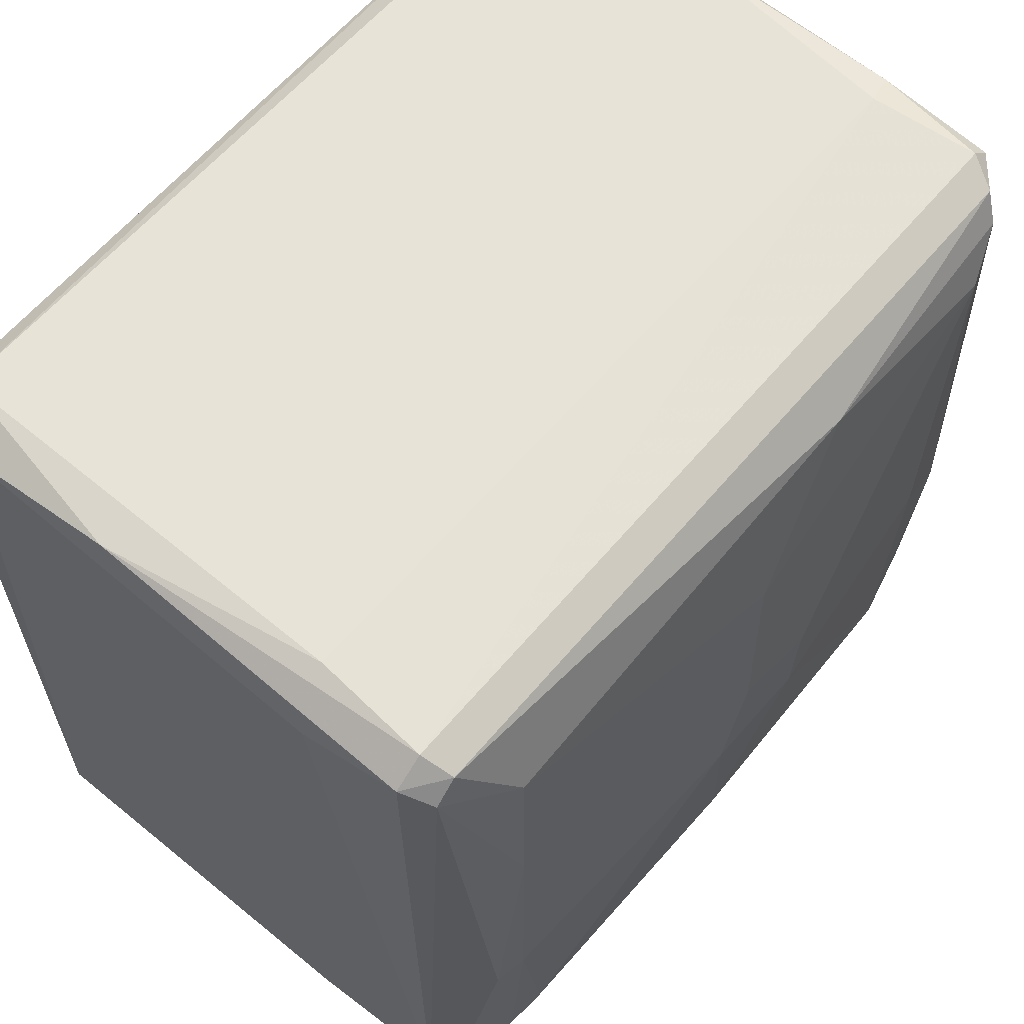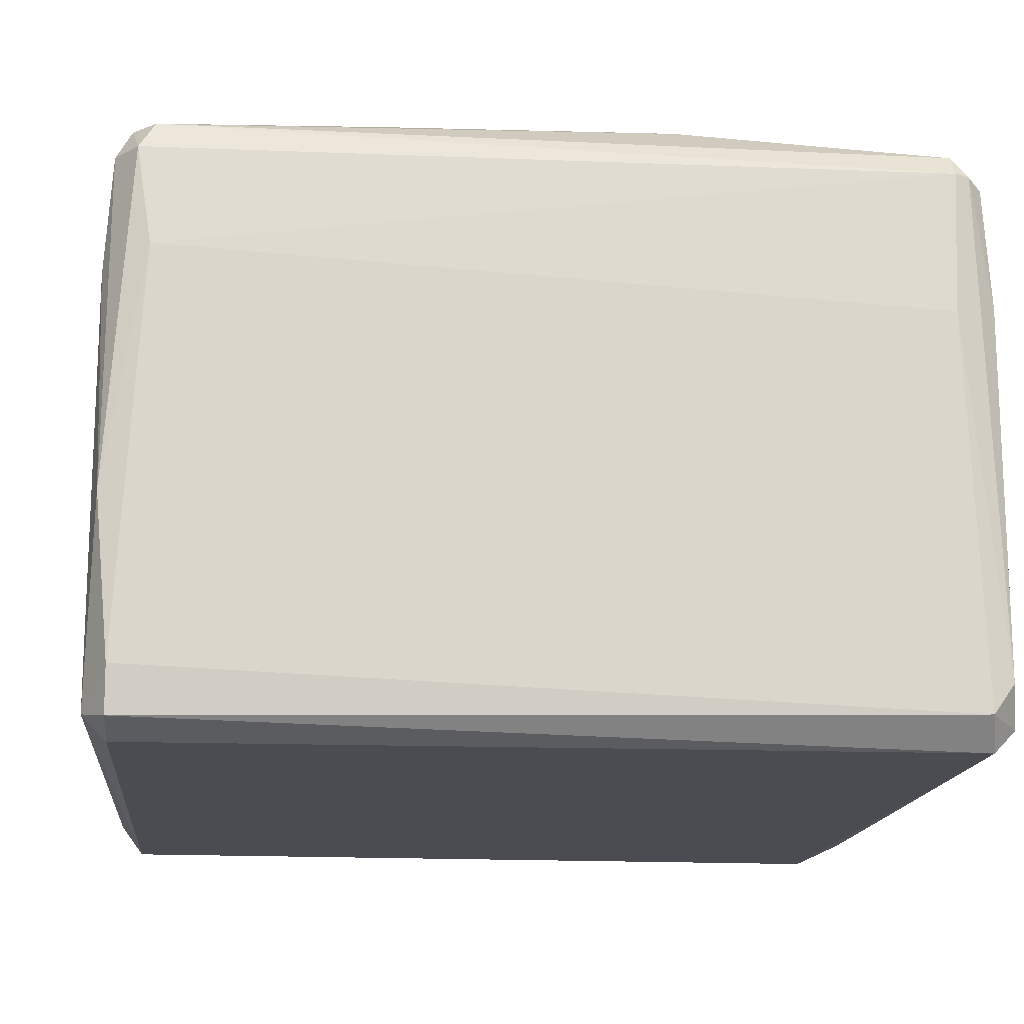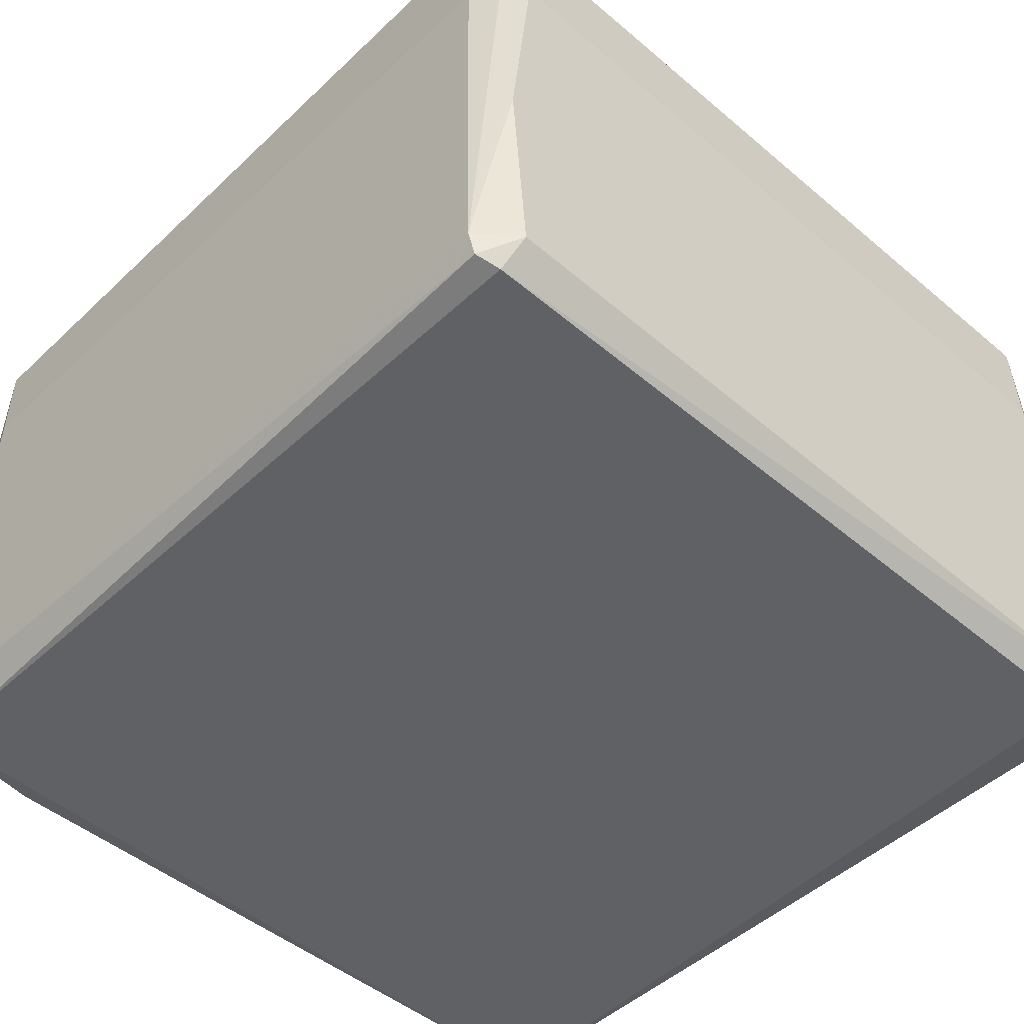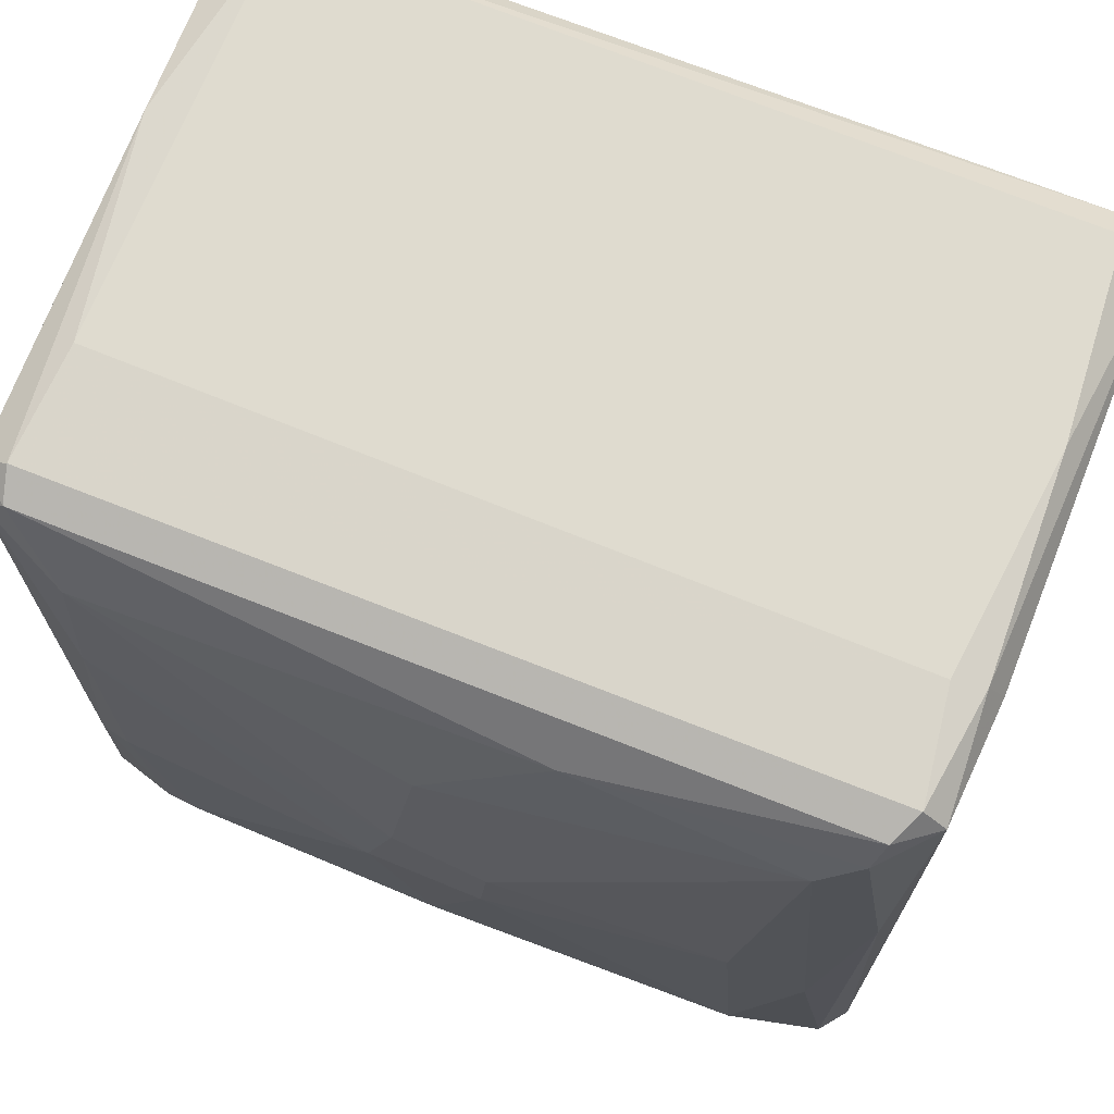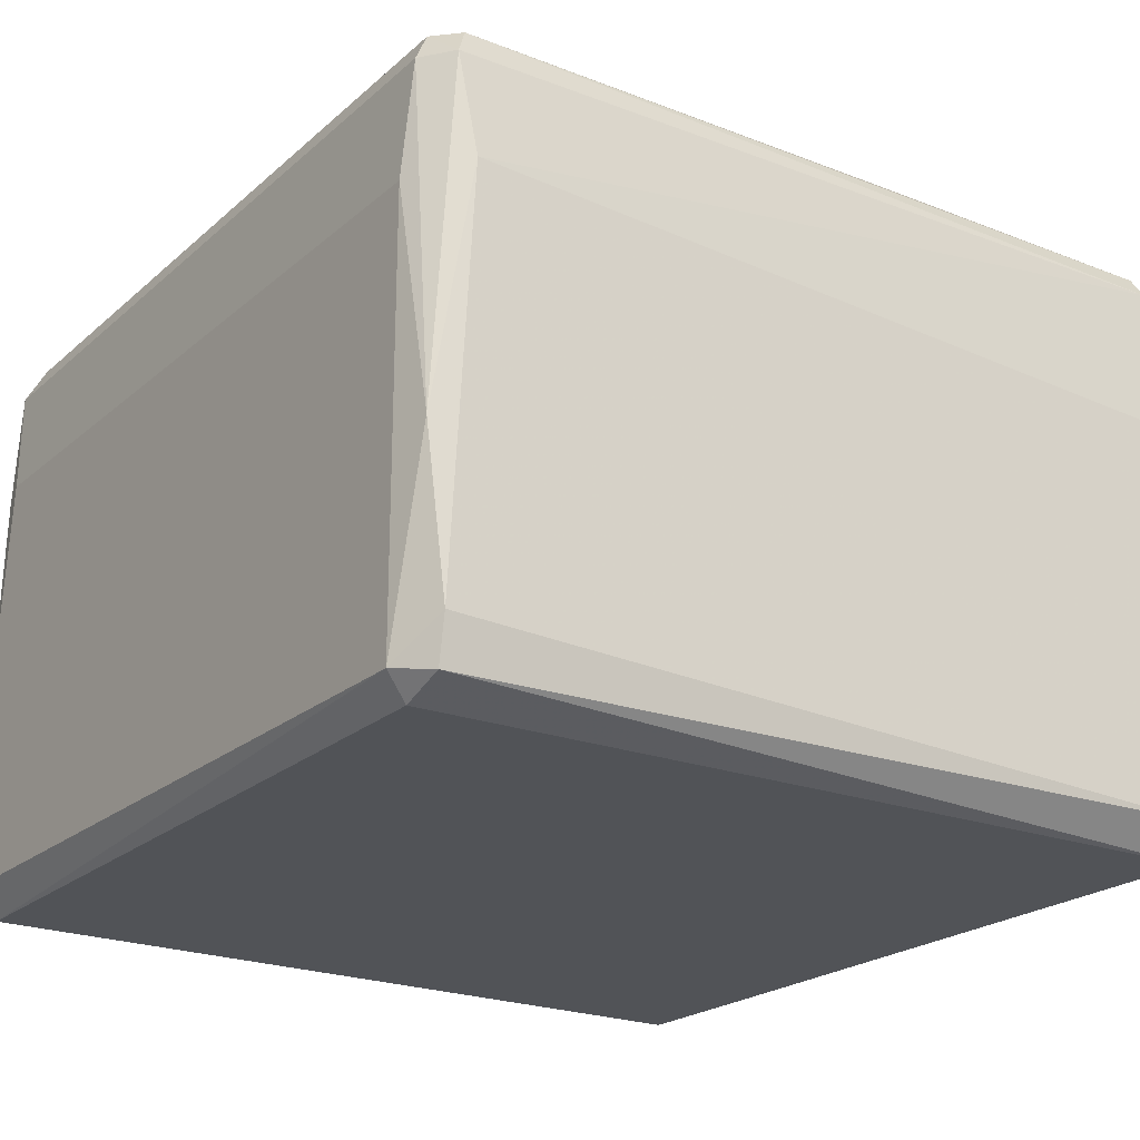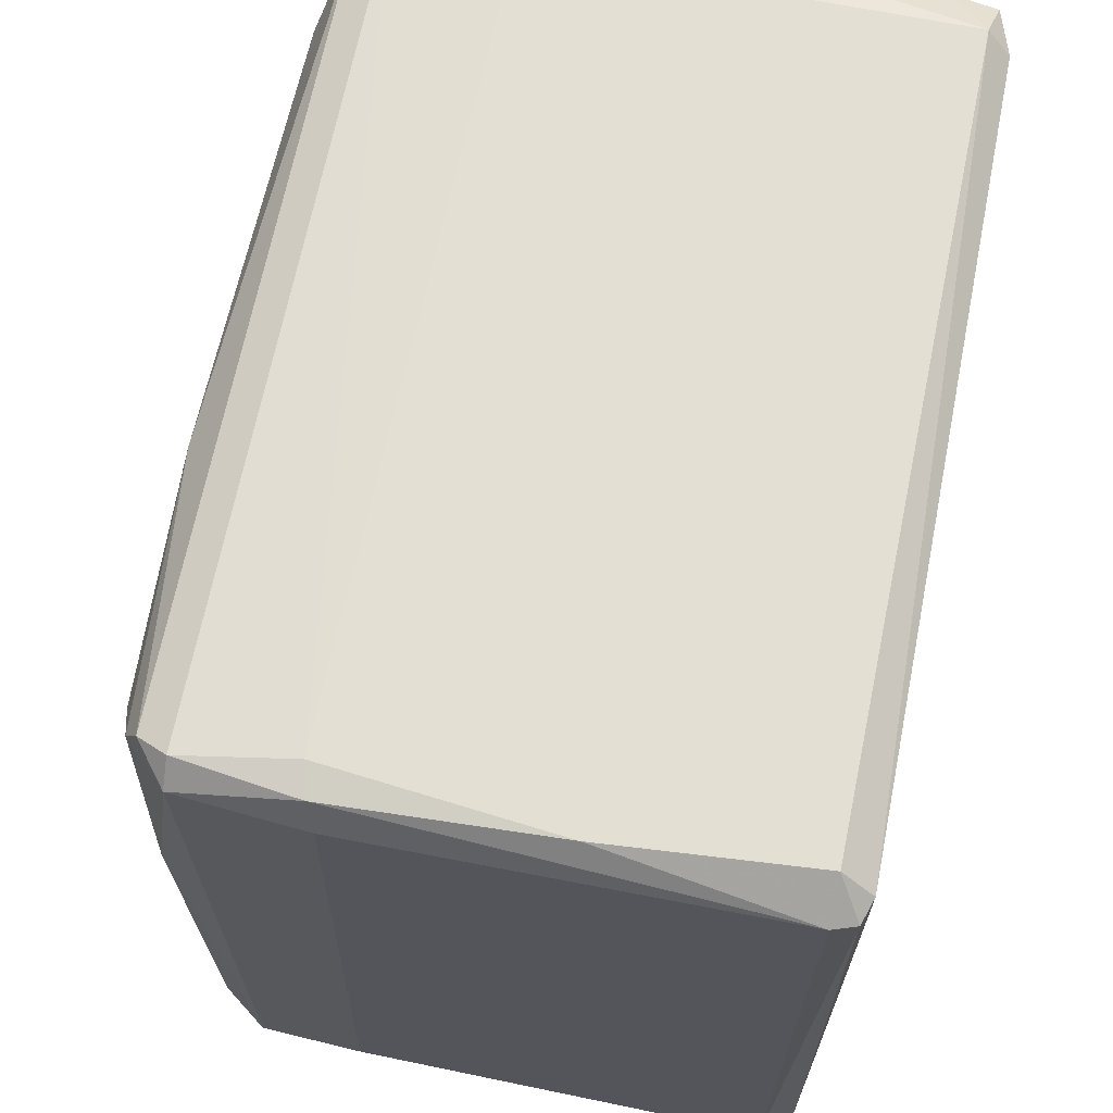
<metadata>
{"format":"obj","ext":"obj","renderer":"f3d","projection":"perspective","resolution":1024,"background":"white","views":[{"elev":62.3,"azim":-49.9,"up":"+Y"},{"elev":-15.5,"azim":-96.0,"up":"+Z"},{"elev":-48.2,"azim":136.5,"up":"+Z"},{"elev":70.4,"azim":21.7,"up":"+Y"},{"elev":-22.1,"azim":-124.3,"up":"+Z"},{"elev":67.1,"azim":101.3,"up":"+Y"}]}
</metadata>
<code>
o convex_0
v -0.00504 -0.00314 0.02869
v 0.03342 0.03533 -0.006628
v 0.03405 0.03469 0.01103
v 0.03468 -0.03467 -0.02239
v -0.03468 0.03344 -0.02428
v -0.03468 -0.03467 -0.0205
v 0.03279 -0.03404 0.02175
v -0.03342 0.03154 0.02301
v -0.03405 -0.03341 0.02112
v 0.03468 0.03281 -0.02491
v 0.0309 0.03091 0.02427
v -0.03279 -0.0334 -0.02555
v -0.03216 0.03469 0.02049
v 0.03342 -0.03278 -0.02555
v 0.02522 -0.02773 0.02553
v -0.02775 -0.03026 0.0249
v 0.03532 -0.03152 0.01166
v -0.0309 0.03343 -0.02555
v -0.03532 0.03154 0.01228
v -0.03153 0.03533 -0.02365
v -0.03279 -0.03531 0.01039
v 0.03468 0.03281 0.02049
v -0.02712 0.02712 0.02553
v 0.005041 0.003166 0.02869
v -0.03532 -0.03277 -0.02302
v 0.03279 -0.03531 -0.02302
v 0.03279 0.03343 -0.02555
v 0.03532 0.0328 -0.02302
v 0.03153 -0.03531 0.01229
v -0.03532 -0.03152 0.009135
v 0.03027 -0.006922 0.02553
v -0.03027 -0.01008 0.02553
v 0.03216 0.03533 -0.02302
v 0.03279 0.03469 0.02049
v -0.03153 0.03533 0.01103
v 0.009459 0.03028 0.02553
v -0.03216 -0.03531 -0.02365
v 0.03532 -0.03278 -0.02302
v -0.03532 0.03344 -0.0205
v -0.03279 -0.03467 0.02049
v 0.03468 -0.03278 0.02049
v 0.03532 0.03217 0.01039
v -0.001258 -0.02395 0.02679
v -0.03468 -0.03215 0.02112
v 0.02775 0.02712 0.02553
v -0.000629 0.01893 0.02743
v -0.001258 -0.03152 0.0249
v 0.03153 0.03533 0.01166
v -0.03468 0.0328 0.02049
v 0.03342 0.01263 0.02364
v -0.03153 0.03343 0.02301
v 0.02397 -0.001246 0.02679
v -0.02775 0.01325 0.02616
v 0.03279 -0.02836 0.02364
v 0.004412 -0.003769 0.02869
v -0.002517 0.005683 0.02869
v 0.03153 0.03343 0.02301
v -0.03342 -0.03215 0.02301
v -0.008193 -0.0334 0.02364
v -0.02775 -0.009446 0.02616
v 0.02397 -0.03467 -0.02491
v 0.03279 -0.03467 0.01985
v -0.03468 0.03469 -0.00726
v -0.02459 -0.02836 0.02553
f 60 16 64
f 12 5 18
f 18 5 20
f 9 6 21
f 5 12 25
f 14 4 26
f 10 14 27
f 14 12 27
f 12 18 27
f 18 20 27
f 2 3 28
f 26 4 29
f 21 26 29
f 25 6 30
f 19 25 30
f 20 2 33
f 10 27 33
f 27 20 33
f 2 28 33
f 28 10 33
f 22 3 34
f 2 20 35
f 21 6 37
f 6 25 37
f 25 12 37
f 26 21 37
f 4 14 38
f 14 10 38
f 17 4 38
f 10 28 38
f 28 17 38
f 20 5 39
f 5 25 39
f 25 19 39
f 9 21 40
f 21 29 40
f 4 17 41
f 17 22 41
f 3 22 42
f 22 17 42
f 28 3 42
f 17 28 42
f 6 9 44
f 30 6 44
f 19 30 44
f 31 11 45
f 11 36 45
f 45 36 46
f 36 23 46
f 24 45 46
f 7 15 47
f 15 43 47
f 3 2 48
f 34 3 48
f 13 34 48
f 35 13 48
f 2 35 48
f 44 8 49
f 19 44 49
f 22 11 50
f 11 31 50
f 41 22 50
f 8 23 51
f 34 13 51
f 23 36 51
f 49 8 51
f 13 49 51
f 15 31 52
f 31 45 52
f 45 24 52
f 23 8 53
f 8 32 53
f 15 7 54
f 31 15 54
f 7 41 54
f 50 31 54
f 41 50 54
f 24 1 55
f 1 43 55
f 43 15 55
f 15 52 55
f 52 24 55
f 1 24 56
f 46 23 56
f 24 46 56
f 53 1 56
f 23 53 56
f 11 22 57
f 22 34 57
f 36 11 57
f 34 51 57
f 51 36 57
f 32 8 58
f 16 32 58
f 9 40 58
f 44 9 58
f 8 44 58
f 40 7 59
f 7 47 59
f 47 16 59
f 16 58 59
f 58 40 59
f 32 16 60
f 1 53 60
f 53 32 60
f 12 14 61
f 14 26 61
f 37 12 61
f 26 37 61
f 29 4 62
f 7 40 62
f 40 29 62
f 4 41 62
f 41 7 62
f 13 35 63
f 35 20 63
f 39 19 63
f 20 39 63
f 49 13 63
f 19 49 63
f 43 1 64
f 16 47 64
f 47 43 64
f 1 60 64

</code>
